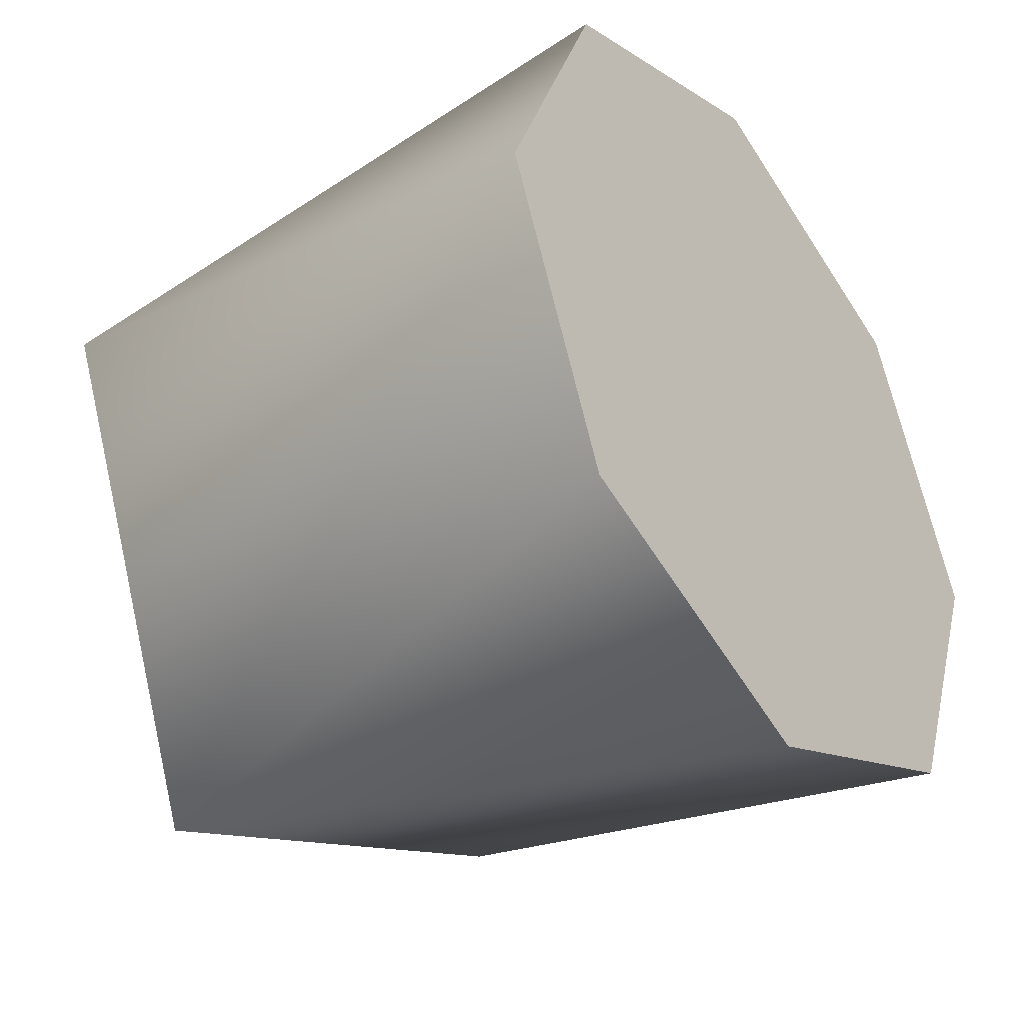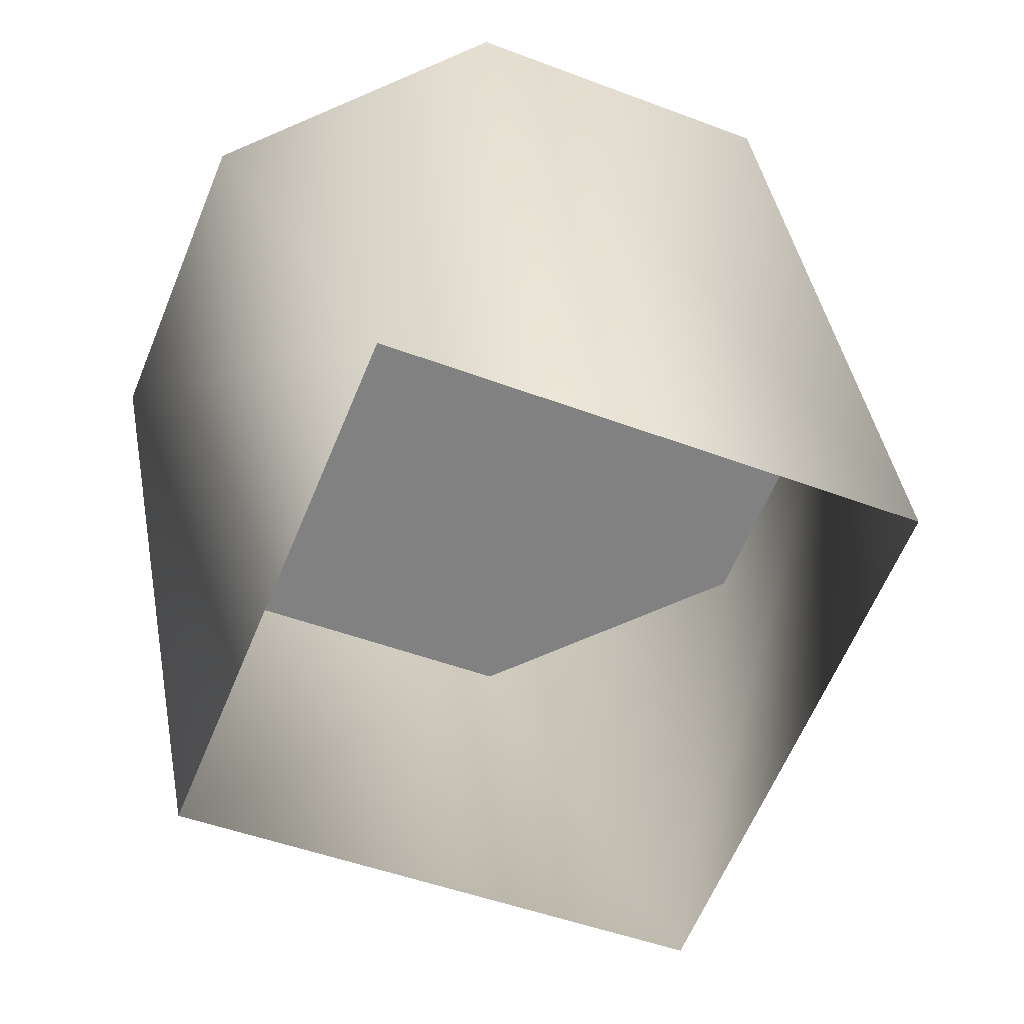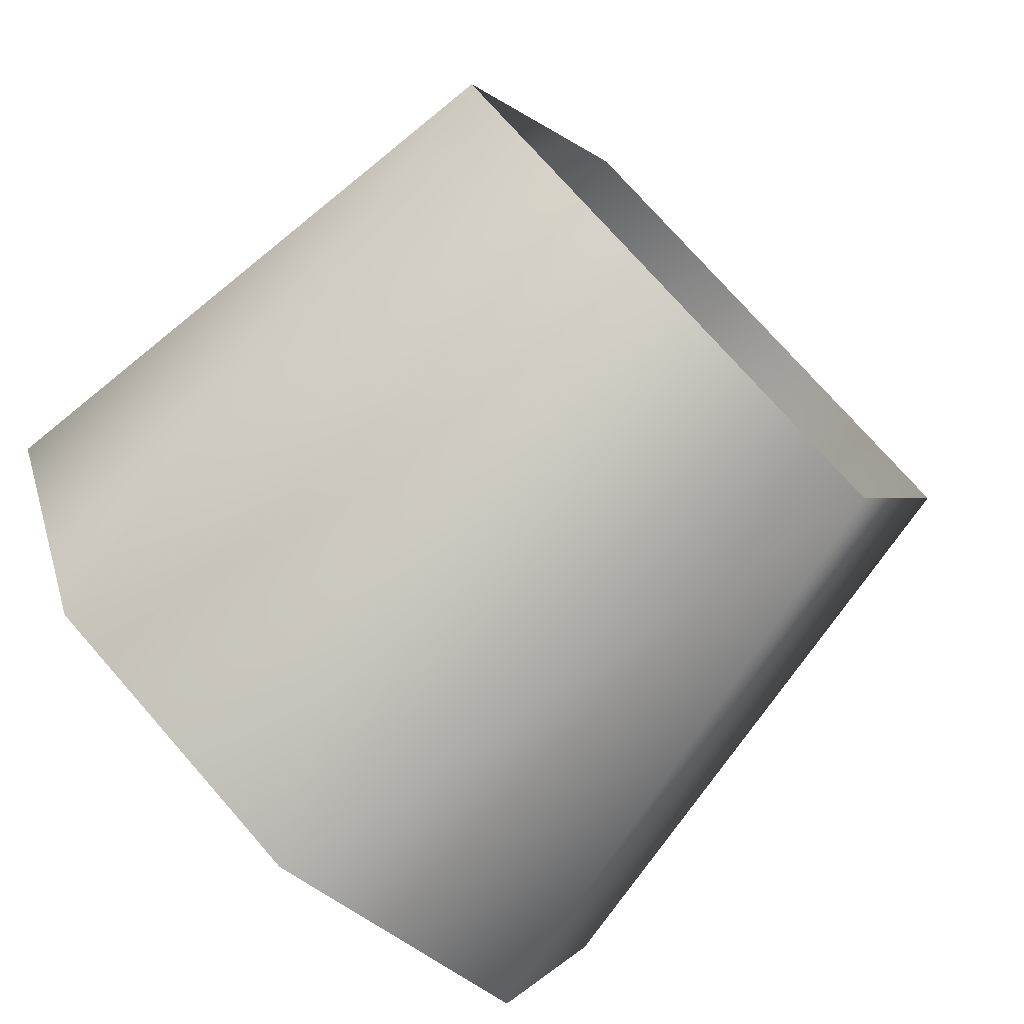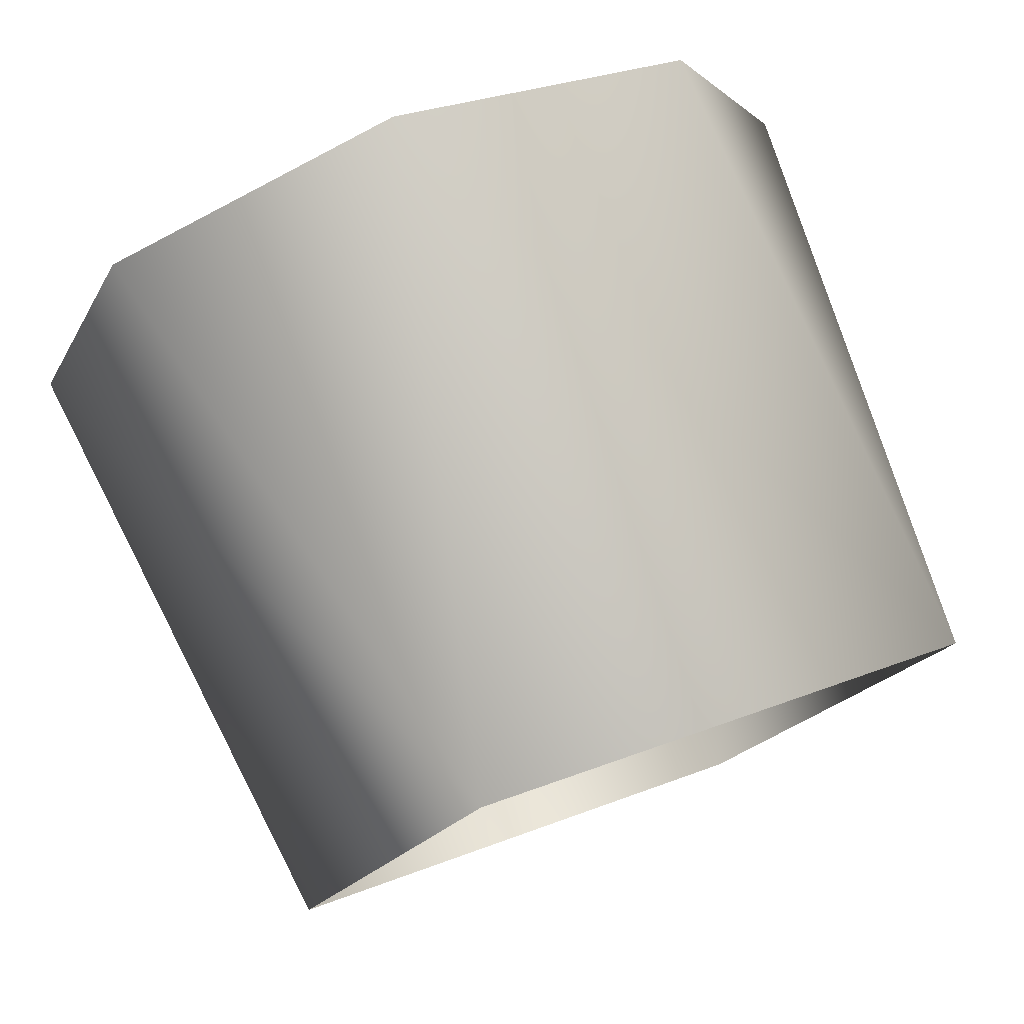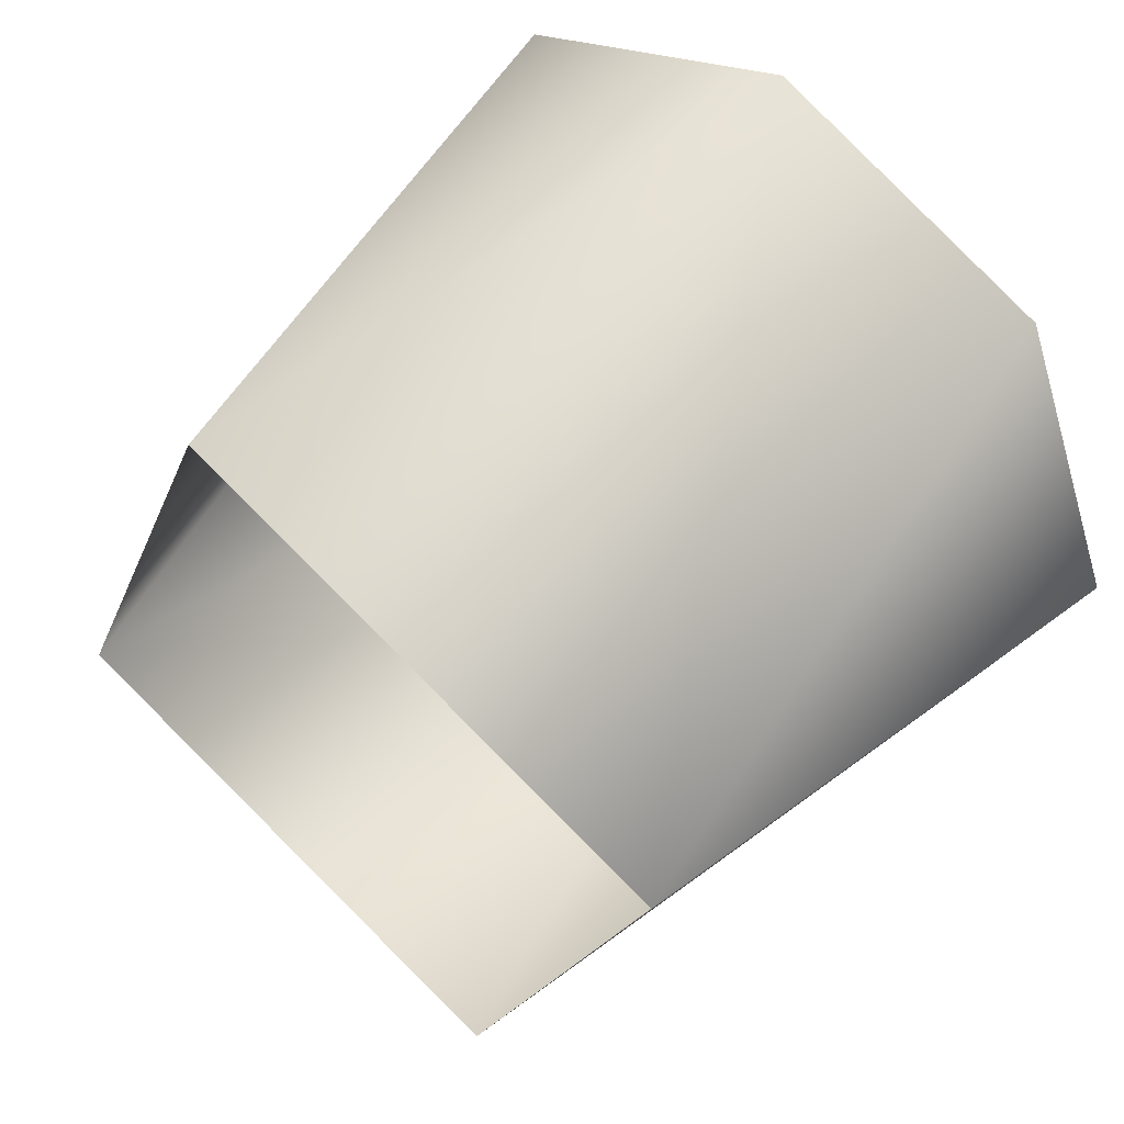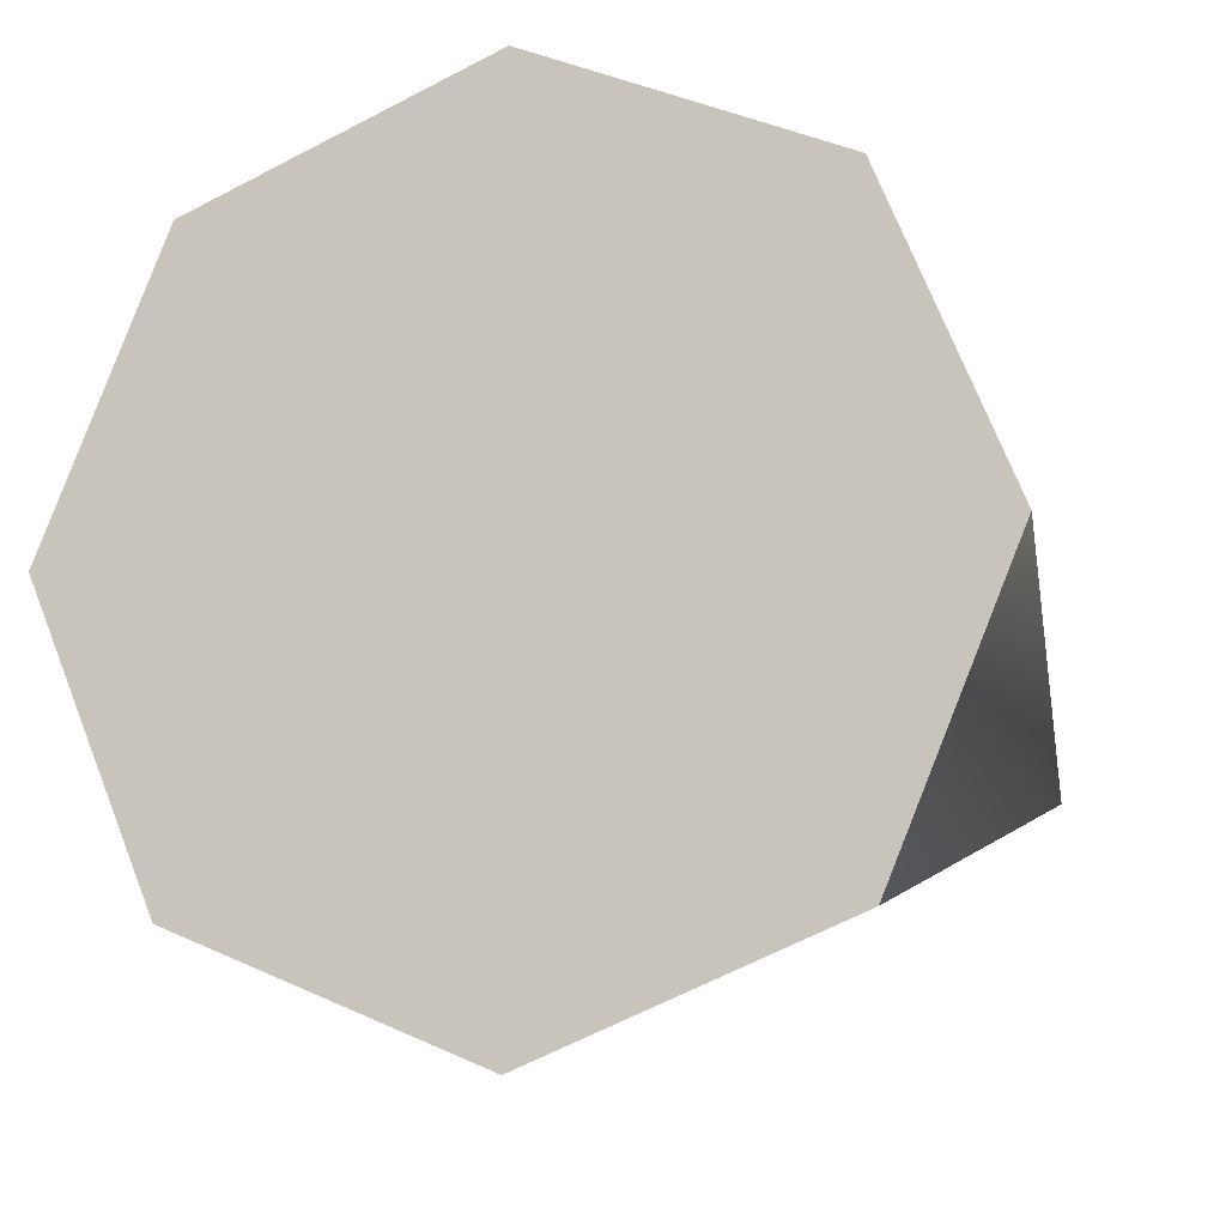
<metadata>
{"format":"obj","ext":"obj","renderer":"f3d","projection":"perspective","resolution":1024,"background":"white","views":[{"elev":-38.6,"azim":-143.7,"up":"+Z"},{"elev":29.8,"azim":84.8,"up":"+Y"},{"elev":-73.6,"azim":45.7,"up":"+Z"},{"elev":78.7,"azim":69.2,"up":"+Z"},{"elev":53.4,"azim":130.0,"up":"+Y"},{"elev":-10.8,"azim":-74.0,"up":"+Y"}]}
</metadata>
<code>
v -1.257 0.4739 0.9956
v -1.257 0.5634 1.212
v -1.523 0.4477 1.059
v -1.523 0.5001 1.185
v -1.257 0.5634 1.212
v -1.523 0.6267 1.238
v -1.523 0.5001 1.185
v -1.257 0.7795 1.122
v -1.523 0.7532 1.185
v -1.523 0.8057 1.059
v -1.257 0.69 0.9061
v -1.523 0.7532 0.9324
v -1.257 0.69 0.9061
v -1.523 0.6267 0.8799
v -1.523 0.7532 0.9324
v -1.523 0.5001 0.9324
v -1.523 0.4477 1.059
v -1.523 0.5001 1.185
v -1.523 0.5001 0.9324
v -1.523 0.6267 0.8799
v -1.523 0.7532 0.9324
v -1.523 0.8057 1.059
v -1.523 0.7532 1.185
v -1.523 0.6267 1.238
g group_32871424_140627934862992
f 1 2 3
f 2 4 3
f 5 6 7
f 5 8 6
f 8 9 6
f 8 10 9
f 8 11 10
f 11 12 10
f 13 14 15
f 13 1 14
f 1 16 14
f 1 3 16
f 17 18 19
f 19 18 20
f 20 18 21
f 21 18 22
f 22 18 23
f 23 18 24

</code>
